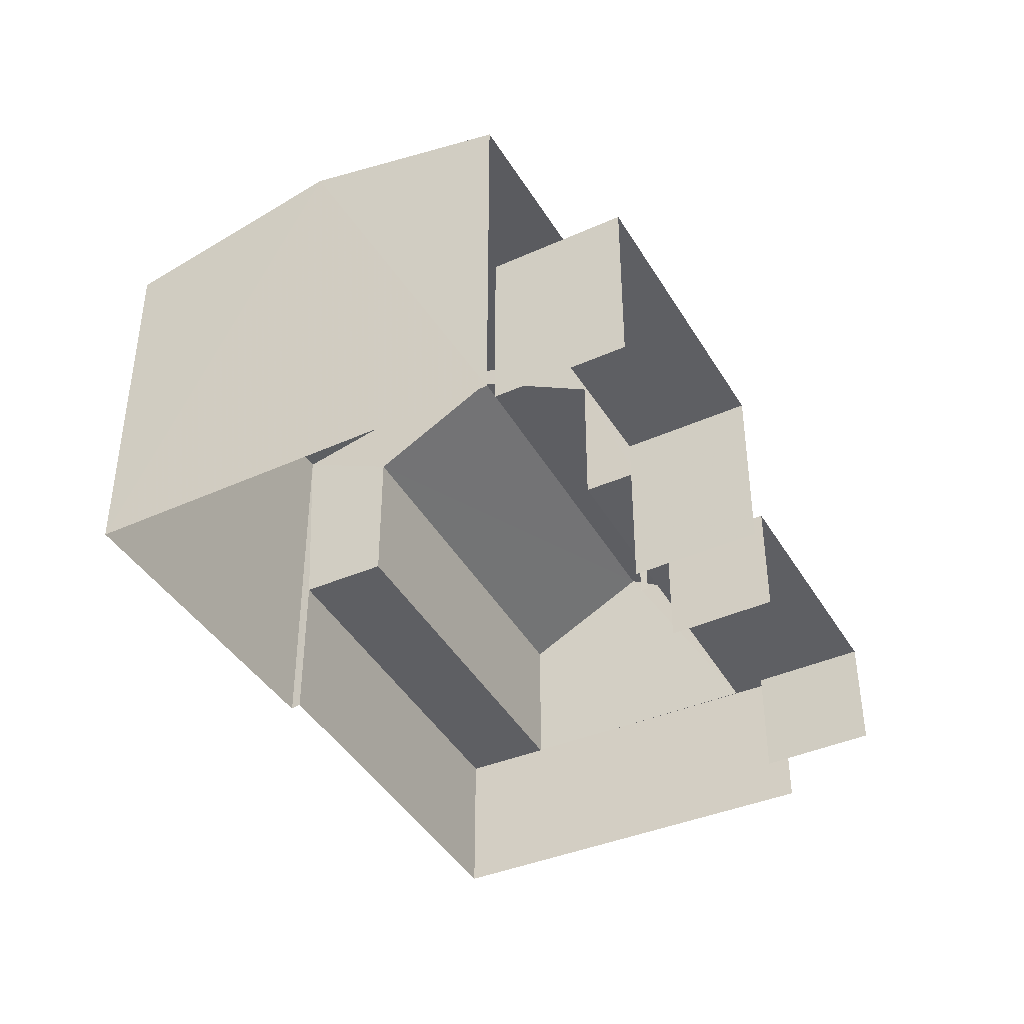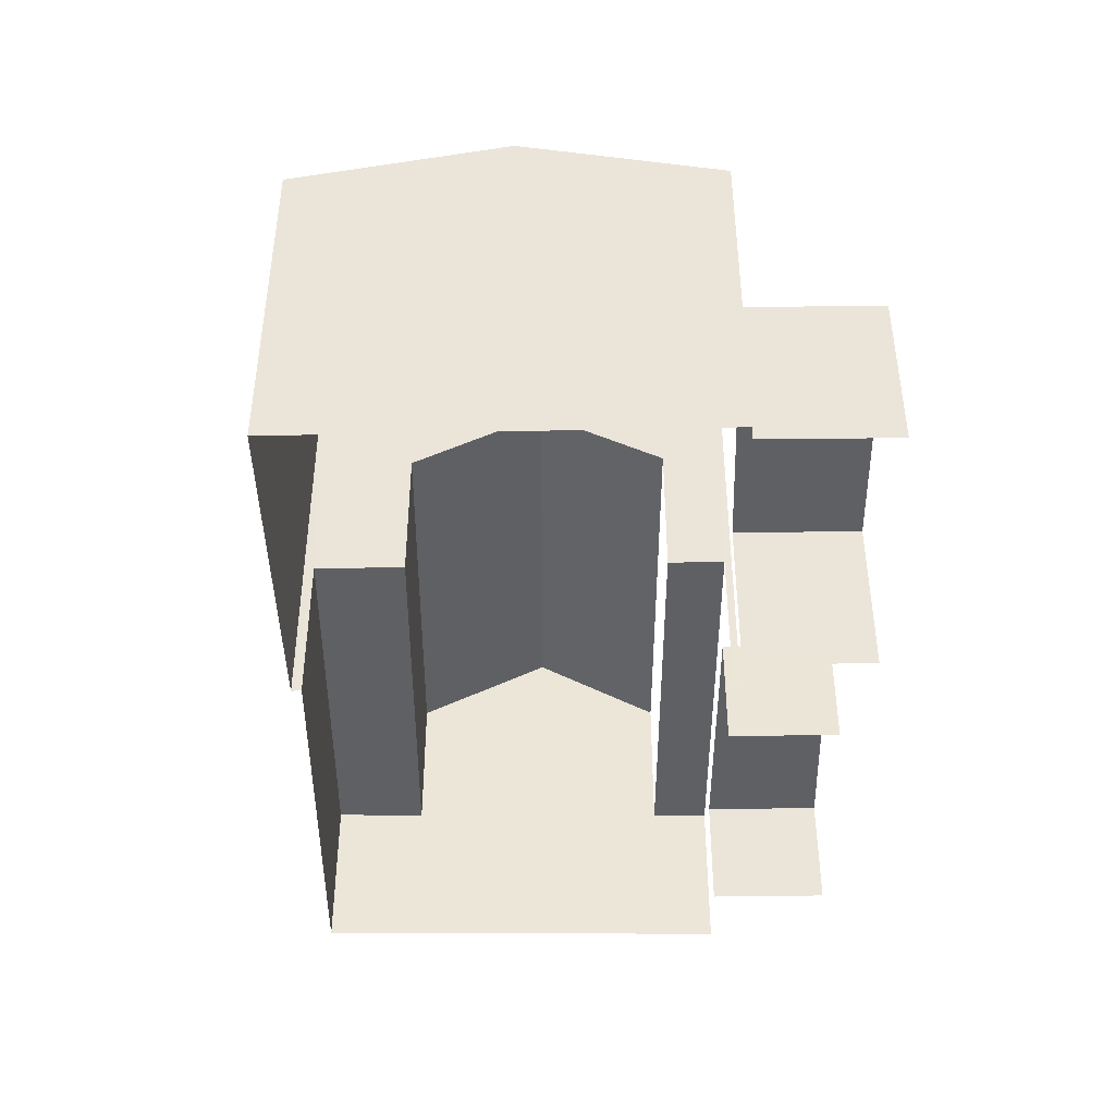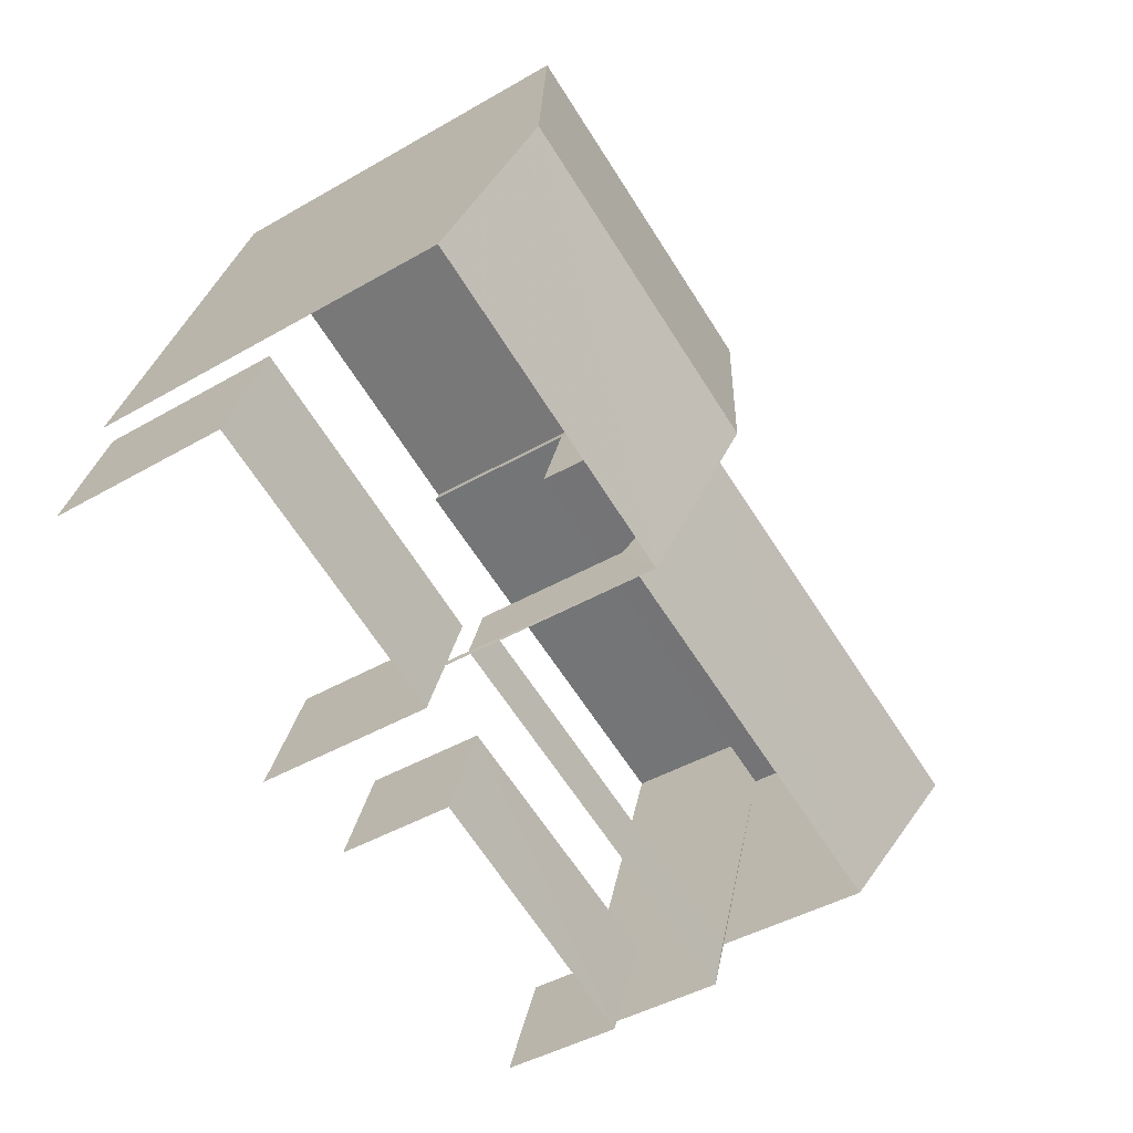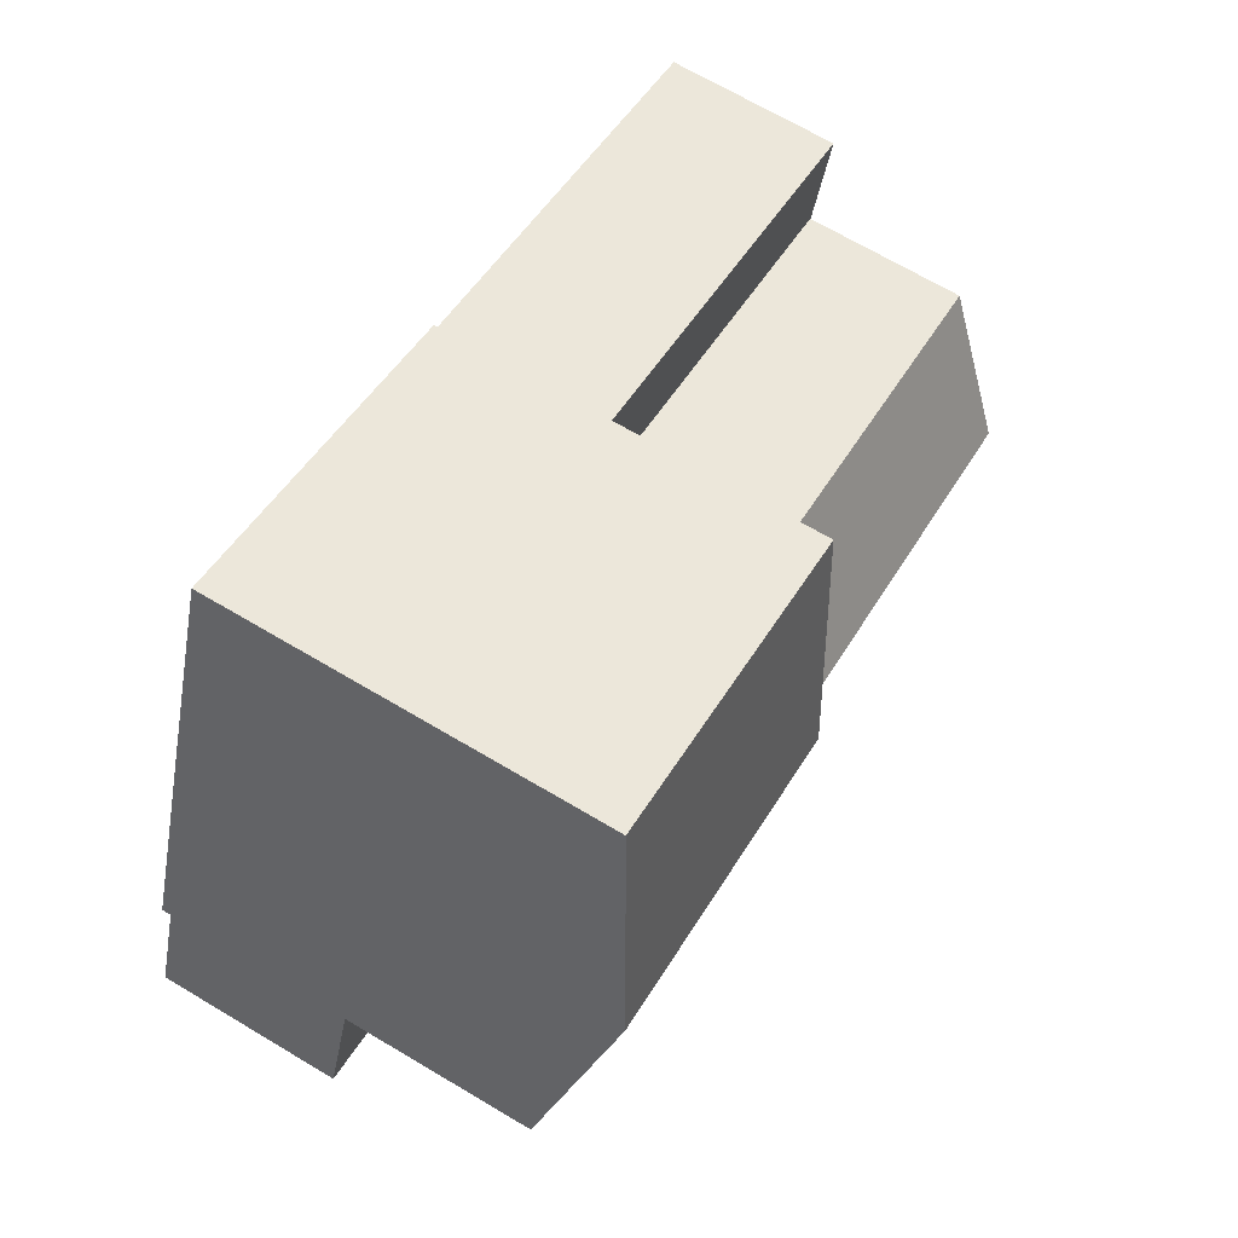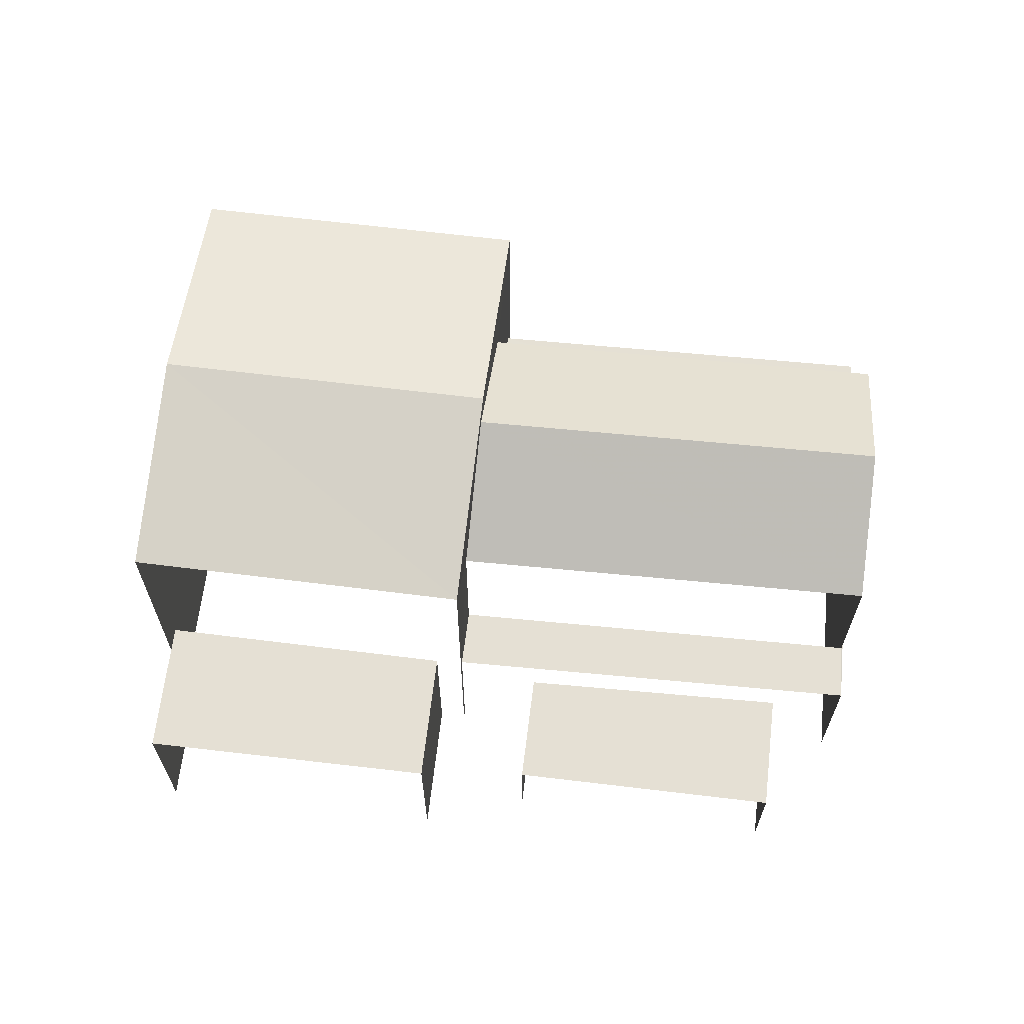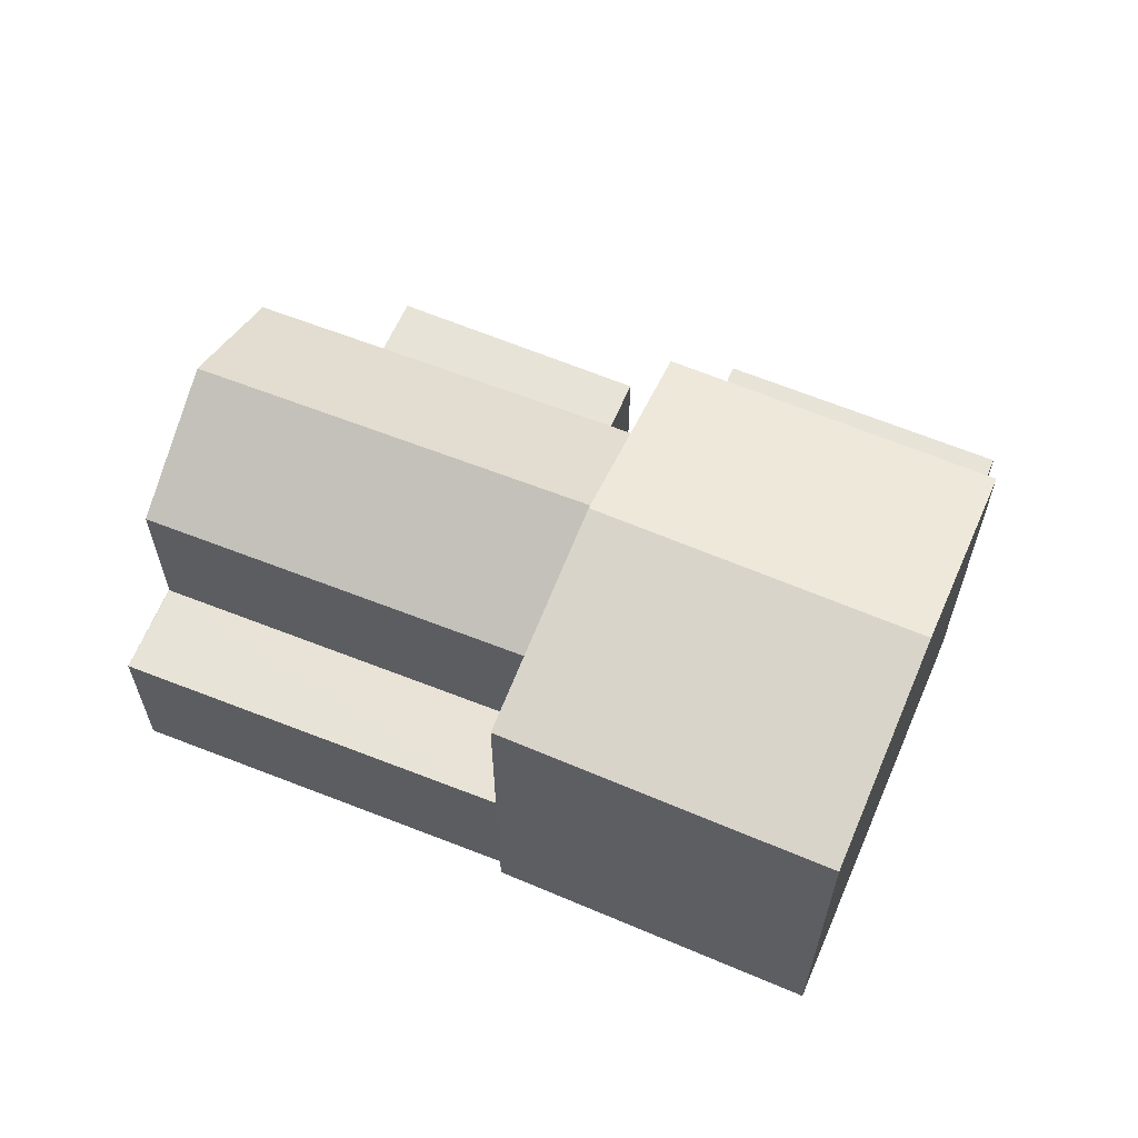
<metadata>
{"format":"obj","ext":"obj","renderer":"f3d","projection":"perspective","resolution":1024,"background":"white","views":[{"elev":-41.0,"azim":-81.5,"up":"+Z"},{"elev":-43.8,"azim":-108.8,"up":"+Z"},{"elev":-42.5,"azim":-55.2,"up":"+Y"},{"elev":69.1,"azim":-59.4,"up":"+Y"},{"elev":65.3,"azim":-13.2,"up":"+Z"},{"elev":62.4,"azim":-176.9,"up":"+Z"}]}
</metadata>
<code>
v -2.247e+05 -1.281e+05 13.61
v -2.247e+05 -1.281e+05 13.61
v -2.247e+05 -1.281e+05 13.61
v -2.247e+05 -1.281e+05 13.61
v -2.247e+05 -1.281e+05 13.61
v -2.247e+05 -1.281e+05 13.61
v -2.246e+05 -1.281e+05 13.61
v -2.246e+05 -1.281e+05 13.61
v -2.246e+05 -1.281e+05 13.61
v -2.246e+05 -1.281e+05 13.61
v -2.246e+05 -1.281e+05 13.61
v -2.246e+05 -1.281e+05 13.61
v -2.246e+05 -1.281e+05 13.61
v -2.246e+05 -1.281e+05 13.61
v -2.247e+05 -1.281e+05 13.61
v -2.247e+05 -1.281e+05 13.61
v -2.247e+05 -1.281e+05 21.48
v -2.247e+05 -1.281e+05 20.58
v -2.247e+05 -1.281e+05 20.58
v -2.246e+05 -1.281e+05 21.48
v -2.246e+05 -1.281e+05 21.02
v -2.246e+05 -1.281e+05 19.65
v -2.246e+05 -1.281e+05 21.02
v -2.247e+05 -1.281e+05 19.65
v -2.247e+05 -1.281e+05 17
v -2.247e+05 -1.281e+05 17
v -2.247e+05 -1.281e+05 17
v -2.247e+05 -1.281e+05 17
v -2.246e+05 -1.281e+05 15.88
v -2.246e+05 -1.281e+05 15.88
v -2.246e+05 -1.281e+05 15.88
v -2.246e+05 -1.281e+05 15.88
v -2.246e+05 -1.281e+05 19.65
v -2.246e+05 -1.281e+05 19.65
v -2.246e+05 -1.281e+05 20.58
v -2.247e+05 -1.281e+05 20.58
v -2.246e+05 -1.281e+05 16.72
v -2.246e+05 -1.281e+05 16.72
v -2.246e+05 -1.281e+05 16.72
v -2.246e+05 -1.281e+05 16.72
v -2.246e+05 -1.281e+05 16.72
v -2.247e+05 -1.281e+05 16.72
v -2.247e+05 -1.281e+05 16.72
v -2.246e+05 -1.281e+05 16.72
f 1 2 3
f 4 3 5
f 4 5 6
f 7 8 2
f 9 10 11
f 9 8 10
f 12 13 14
f 12 14 9
f 5 15 16
f 15 8 14
f 2 8 3
f 3 8 5
f 14 8 9
f 5 8 15
f 5 16 25
f 16 19 25
f 3 28 1
f 25 19 18
f 28 25 18
f 1 28 18
f 31 13 12
f 31 30 13
f 26 4 6
f 27 26 6
f 9 11 32
f 11 41 32
f 14 29 15
f 29 41 43
f 32 41 29
f 15 29 43
f 24 44 22
f 24 42 44
f 17 18 19
f 20 17 19
f 21 22 23
f 21 24 22
f 25 26 27
f 25 28 26
f 29 30 31
f 32 29 31
f 33 23 34
f 33 21 23
f 17 35 36
f 17 20 35
f 37 38 39
f 38 40 39
f 41 37 39
f 42 43 41
f 42 41 44
f 44 41 39
f 36 7 2
f 36 35 7
f 33 34 39
f 40 33 39
f 9 31 12
f 9 32 31
f 22 44 23
f 44 39 23
f 39 34 23
f 10 41 11
f 10 37 41
f 29 13 30
f 29 14 13
f 28 4 26
f 28 3 4
f 5 27 6
f 5 25 27
f 8 37 10
f 8 38 37
f 35 38 7
f 7 38 8
f 35 20 33
f 21 20 19
f 15 43 16
f 16 43 19
f 38 33 40
f 43 42 24
f 33 20 21
f 24 21 19
f 35 33 38
f 43 24 19
f 36 2 17
f 2 1 17
f 1 18 17

</code>
